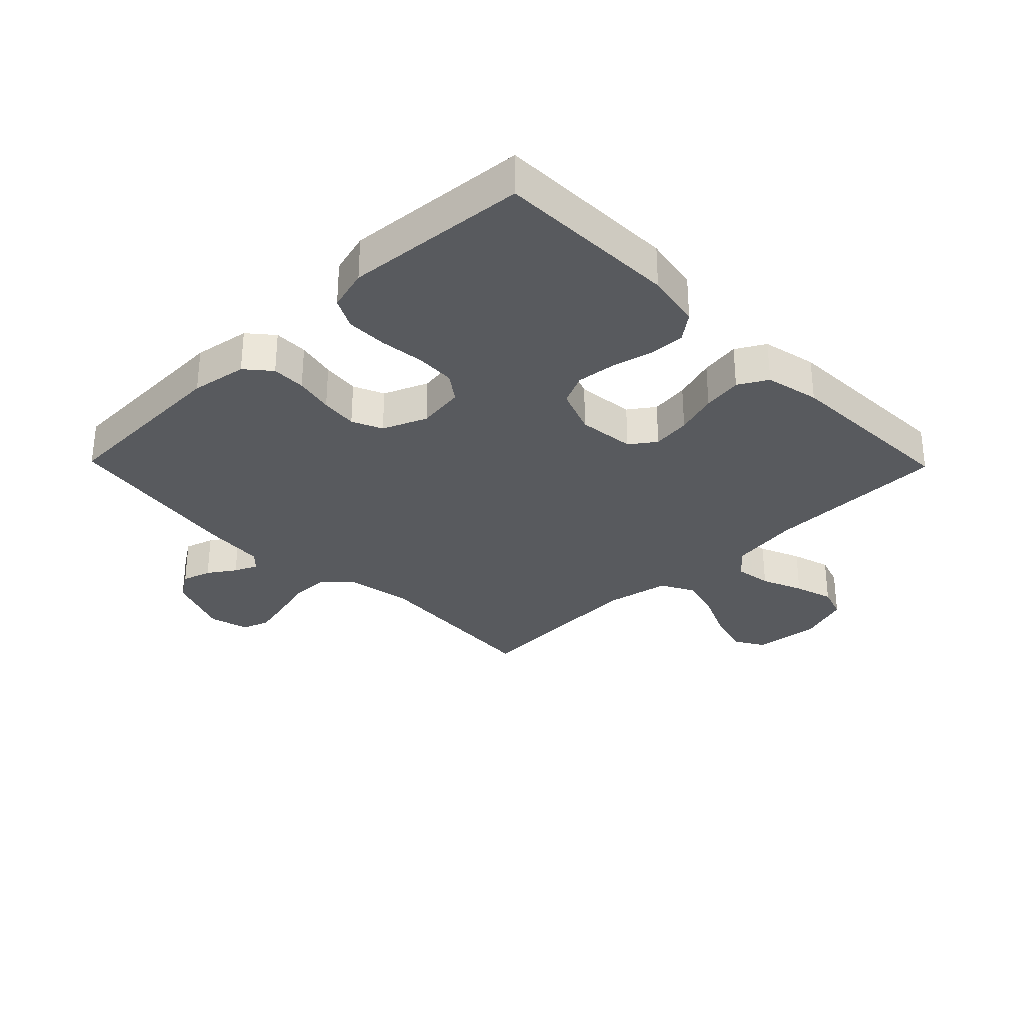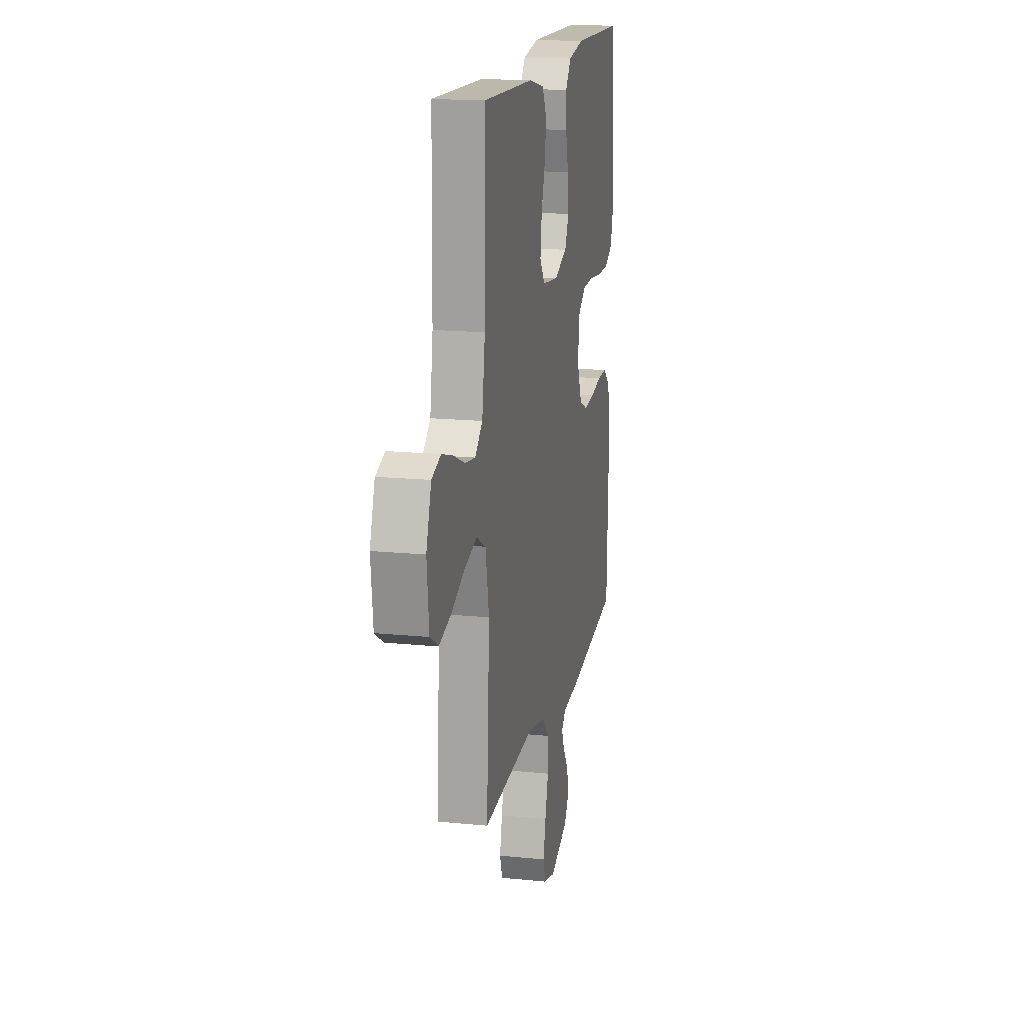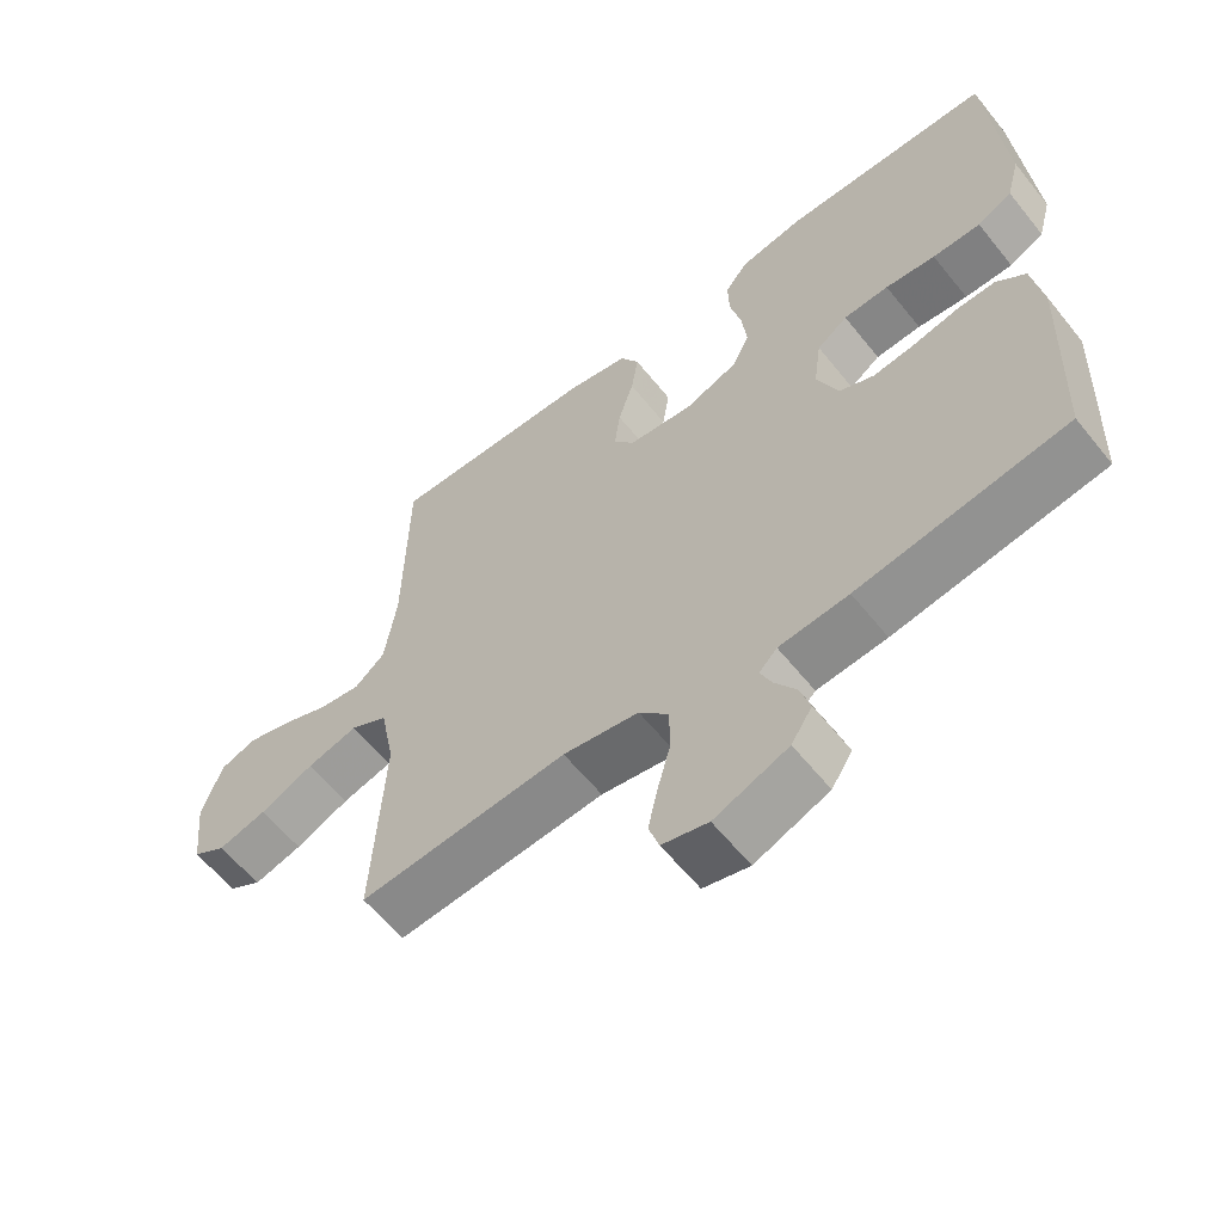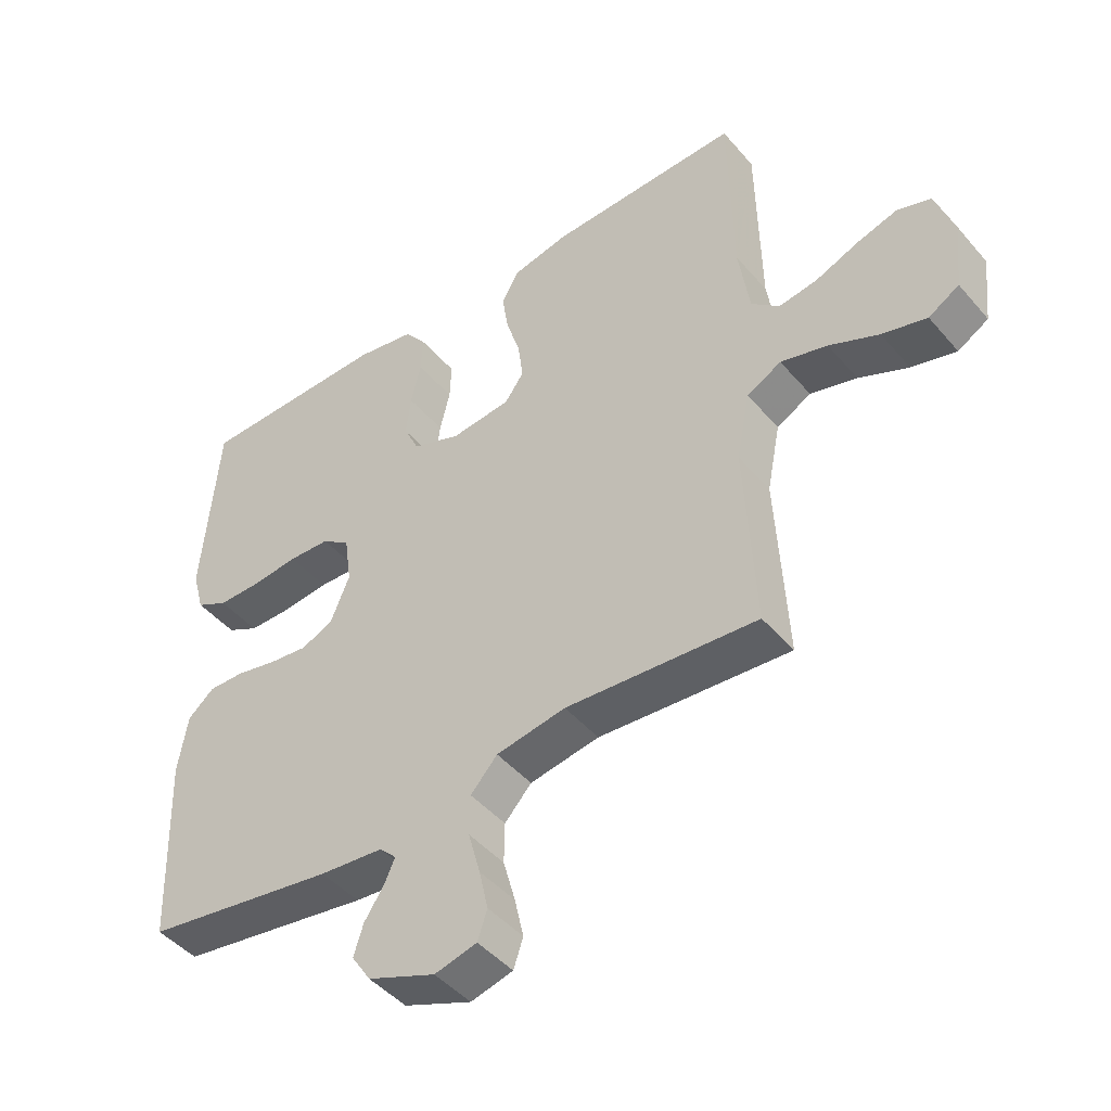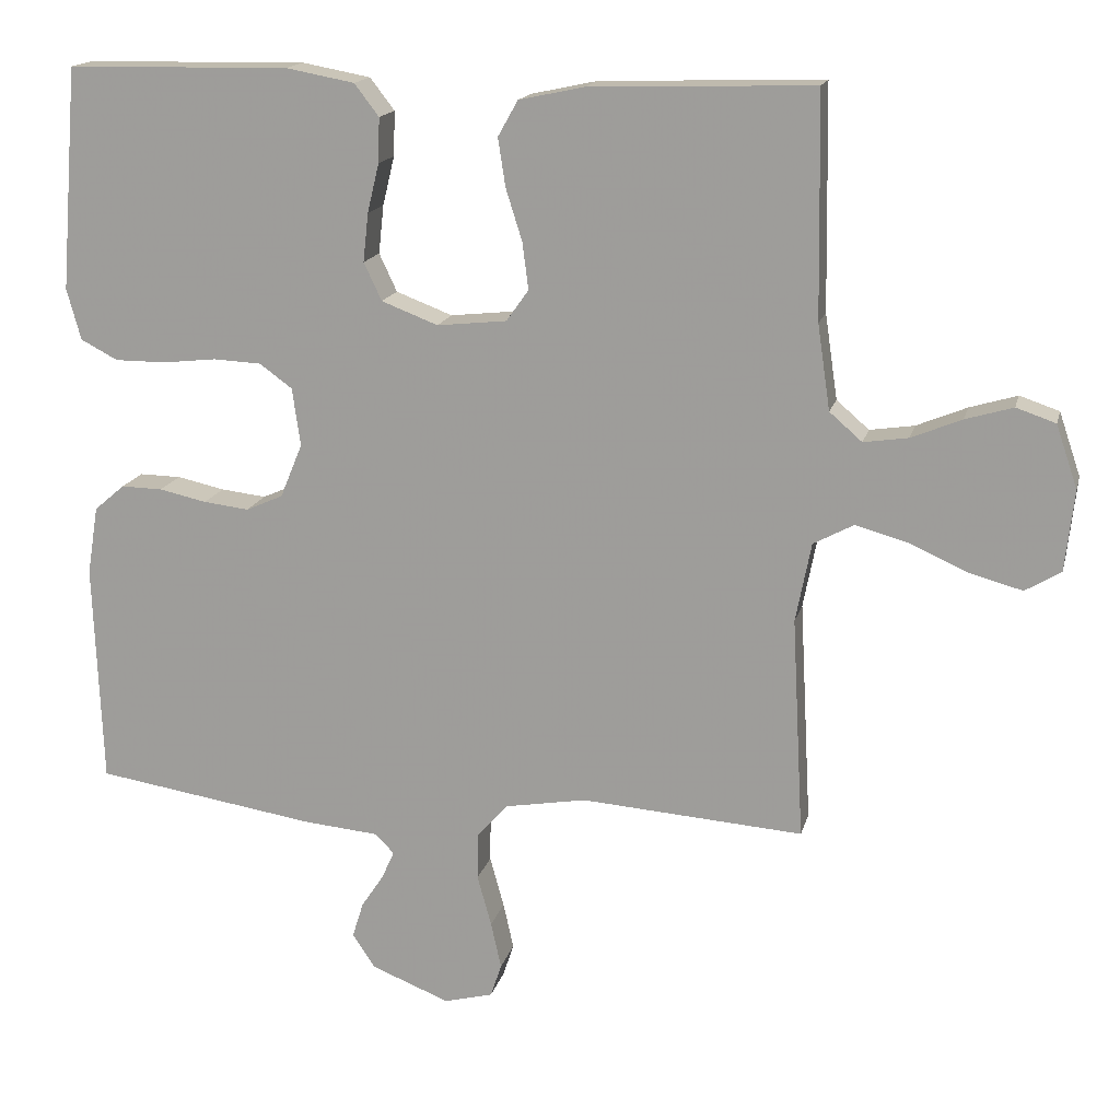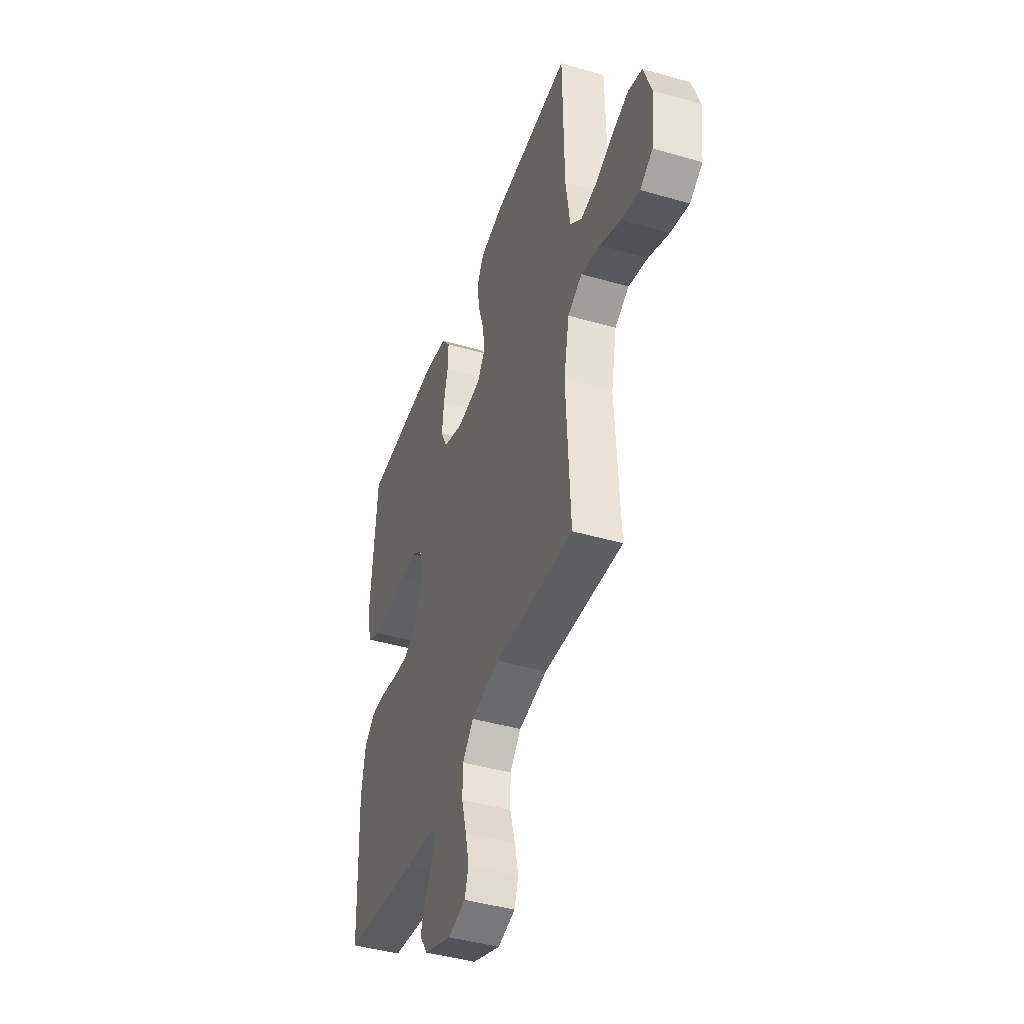
<metadata>
{"format":"obj","ext":"obj","renderer":"f3d","projection":"perspective","resolution":1024,"background":"white","views":[{"elev":-31.0,"azim":-45.7,"up":"+Y"},{"elev":16.6,"azim":101.6,"up":"+Z"},{"elev":-60.2,"azim":-141.4,"up":"+Z"},{"elev":-45.7,"azim":37.8,"up":"+Z"},{"elev":16.2,"azim":13.3,"up":"+Z"},{"elev":-43.5,"azim":71.2,"up":"+Z"}]}
</metadata>
<code>
v -0.5 0.07 -0.5
v -0.511 0.07 -0.2
v -0.496 0.07 -0.108
v -0.455 0.07 -0.073
v -0.399 0.07 -0.074
v -0.335 0.07 -0.088
v -0.274 0.07 -0.095
v -0.224 0.07 -0.073
v -0.194 0.07 0
v -0.205 0.07 0.078
v -0.249 0.07 0.11
v -0.314 0.07 0.113
v -0.386 0.07 0.105
v -0.455 0.07 0.105
v -0.505 0.07 0.131
v -0.524 0.07 0.2
v -0.5 0.07 0.5
v -0.2 0.07 0.505
v -0.108 0.07 0.488
v -0.075 0.07 0.445
v -0.077 0.07 0.385
v -0.093 0.07 0.319
v -0.1 0.07 0.254
v -0.076 0.07 0.203
v 0 0.07 0.174
v 0.094 0.07 0.184
v 0.124 0.07 0.226
v 0.116 0.07 0.289
v 0.094 0.07 0.359
v 0.084 0.07 0.424
v 0.111 0.07 0.472
v 0.2 0.07 0.491
v 0.5 0.07 0.5
v 0.505 0.07 0.2
v 0.522 0.07 0.085
v 0.566 0.07 0.047
v 0.626 0.07 0.056
v 0.694 0.07 0.084
v 0.758 0.07 0.103
v 0.811 0.07 0.085
v 0.84 0.07 0
v 0.828 0.07 -0.109
v 0.78 0.07 -0.138
v 0.71 0.07 -0.119
v 0.632 0.07 -0.084
v 0.559 0.07 -0.064
v 0.505 0.07 -0.093
v 0.484 0.07 -0.2
v 0.5 0.07 -0.5
v 0.2 0.07 -0.478
v 0.091 0.07 -0.497
v 0.049 0.07 -0.543
v 0.048 0.07 -0.607
v 0.067 0.07 -0.676
v 0.081 0.07 -0.739
v 0.066 0.07 -0.784
v 0 0.07 -0.801
v -0.106 0.07 -0.759
v -0.136 0.07 -0.713
v -0.121 0.07 -0.665
v -0.091 0.07 -0.62
v -0.074 0.07 -0.582
v -0.1 0.07 -0.556
v -0.2 0.07 -0.547
v -0.5 0 -0.5
v -0.511 0 -0.2
v -0.496 0 -0.108
v -0.455 0 -0.073
v -0.399 0 -0.074
v -0.335 0 -0.088
v -0.274 0 -0.095
v -0.224 0 -0.073
v -0.194 0 0
v -0.205 0 0.078
v -0.249 0 0.11
v -0.314 0 0.113
v -0.386 0 0.105
v -0.455 0 0.105
v -0.505 0 0.131
v -0.524 0 0.2
v -0.5 0 0.5
v -0.2 0 0.505
v -0.108 0 0.488
v -0.075 0 0.445
v -0.077 0 0.385
v -0.093 0 0.319
v -0.1 0 0.254
v -0.076 0 0.203
v 0 0 0.174
v 0.094 0 0.184
v 0.124 0 0.226
v 0.116 0 0.289
v 0.094 0 0.359
v 0.084 0 0.424
v 0.111 0 0.472
v 0.2 0 0.491
v 0.5 0 0.5
v 0.505 0 0.2
v 0.522 0 0.085
v 0.566 0 0.047
v 0.626 0 0.056
v 0.694 0 0.084
v 0.758 0 0.103
v 0.811 0 0.085
v 0.84 0 0
v 0.828 0 -0.109
v 0.78 0 -0.138
v 0.71 0 -0.119
v 0.632 0 -0.084
v 0.559 0 -0.064
v 0.505 0 -0.093
v 0.484 0 -0.2
v 0.5 0 -0.5
v 0.2 0 -0.478
v 0.091 0 -0.497
v 0.049 0 -0.543
v 0.048 0 -0.607
v 0.067 0 -0.676
v 0.081 0 -0.739
v 0.066 0 -0.784
v 0 0 -0.801
v -0.106 0 -0.759
v -0.136 0 -0.713
v -0.121 0 -0.665
v -0.091 0 -0.62
v -0.074 0 -0.582
v -0.1 0 -0.556
v -0.2 0 -0.547
f 4 5 6
f 3 4 6
f 2 3 6
f 1 2 6
f 64 1 6
f 63 64 6
f 62 63 6 7
f 59 60 61
f 58 59 61
f 57 58 61
f 56 57 61
f 55 56 61
f 54 55 61
f 53 54 61
f 52 53 61 62
f 62 7 8
f 52 62 8
f 51 52 8
f 48 49 50
f 51 8 9
f 50 51 9
f 48 50 9
f 47 48 9
f 43 44 45
f 42 43 45
f 41 42 45
f 40 41 45
f 39 40 45
f 38 39 45
f 37 38 45
f 36 37 45 46
f 47 9 10
f 46 47 10
f 36 46 10
f 35 36 10
f 32 33 34
f 31 32 34
f 30 31 34
f 29 30 34
f 28 29 34
f 27 28 34 35
f 20 21 22
f 19 20 22
f 18 19 22
f 17 18 22
f 16 17 22
f 15 16 22
f 14 15 22
f 13 14 22
f 12 13 22
f 11 12 22 23
f 10 11 23 24
f 26 27 35
f 25 26 35 10
f 10 24 25
f 70 69 68
f 70 68 67
f 70 67 66
f 70 66 65
f 70 65 128
f 70 128 127
f 71 70 127 126
f 125 124 123
f 125 123 122
f 125 122 121
f 125 121 120
f 125 120 119
f 125 119 118
f 125 118 117
f 126 125 117 116
f 72 71 126
f 72 126 116
f 72 116 115
f 114 113 112
f 73 72 115
f 73 115 114
f 73 114 112
f 73 112 111
f 109 108 107
f 109 107 106
f 109 106 105
f 109 105 104
f 109 104 103
f 109 103 102
f 109 102 101
f 110 109 101 100
f 74 73 111
f 74 111 110
f 74 110 100
f 74 100 99
f 98 97 96
f 98 96 95
f 98 95 94
f 98 94 93
f 98 93 92
f 99 98 92 91
f 86 85 84
f 86 84 83
f 86 83 82
f 86 82 81
f 86 81 80
f 86 80 79
f 86 79 78
f 86 78 77
f 86 77 76
f 87 86 76 75
f 88 87 75 74
f 99 91 90
f 74 99 90 89
f 89 88 74
f 1 65 66 2
f 2 66 67 3
f 3 67 68 4
f 4 68 69 5
f 5 69 70 6
f 6 70 71 7
f 7 71 72 8
f 8 72 73 9
f 9 73 74 10
f 10 74 75 11
f 11 75 76 12
f 12 76 77 13
f 13 77 78 14
f 14 78 79 15
f 15 79 80 16
f 16 80 81 17
f 17 81 82 18
f 18 82 83 19
f 19 83 84 20
f 20 84 85 21
f 21 85 86 22
f 22 86 87 23
f 23 87 88 24
f 24 88 89 25
f 25 89 90 26
f 26 90 91 27
f 27 91 92 28
f 28 92 93 29
f 29 93 94 30
f 30 94 95 31
f 31 95 96 32
f 32 96 97 33
f 33 97 98 34
f 34 98 99 35
f 35 99 100 36
f 36 100 101 37
f 37 101 102 38
f 38 102 103 39
f 39 103 104 40
f 40 104 105 41
f 41 105 106 42
f 42 106 107 43
f 43 107 108 44
f 44 108 109 45
f 45 109 110 46
f 46 110 111 47
f 47 111 112 48
f 48 112 113 49
f 49 113 114 50
f 50 114 115 51
f 51 115 116 52
f 52 116 117 53
f 53 117 118 54
f 54 118 119 55
f 55 119 120 56
f 56 120 121 57
f 57 121 122 58
f 58 122 123 59
f 59 123 124 60
f 60 124 125 61
f 61 125 126 62
f 62 126 127 63
f 63 127 128 64
f 64 128 65 1

</code>
